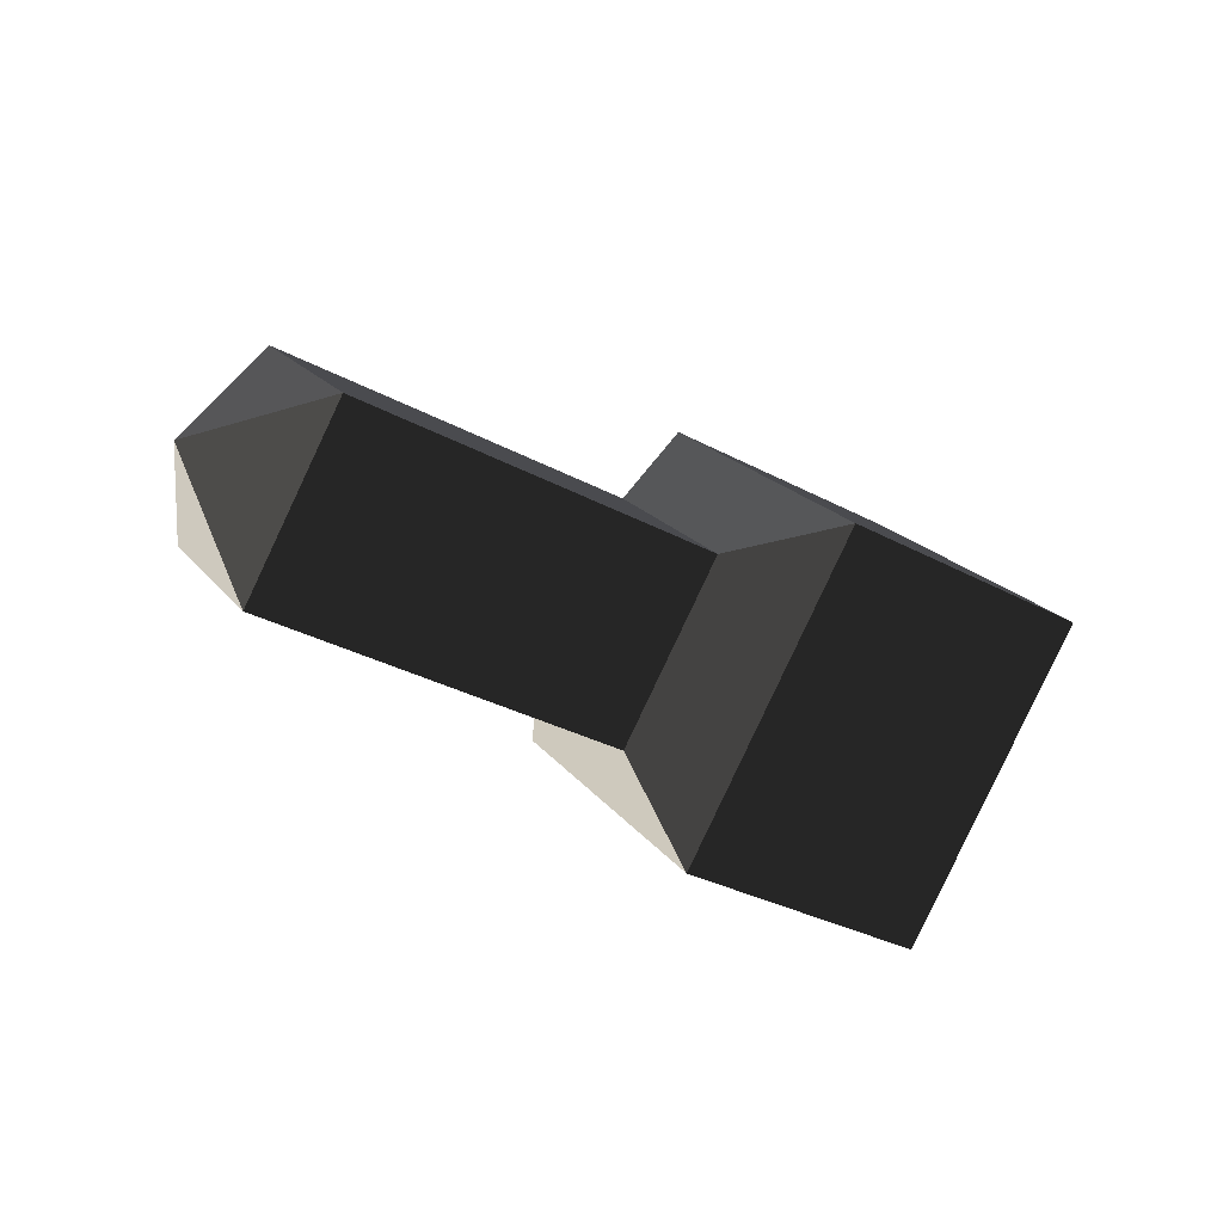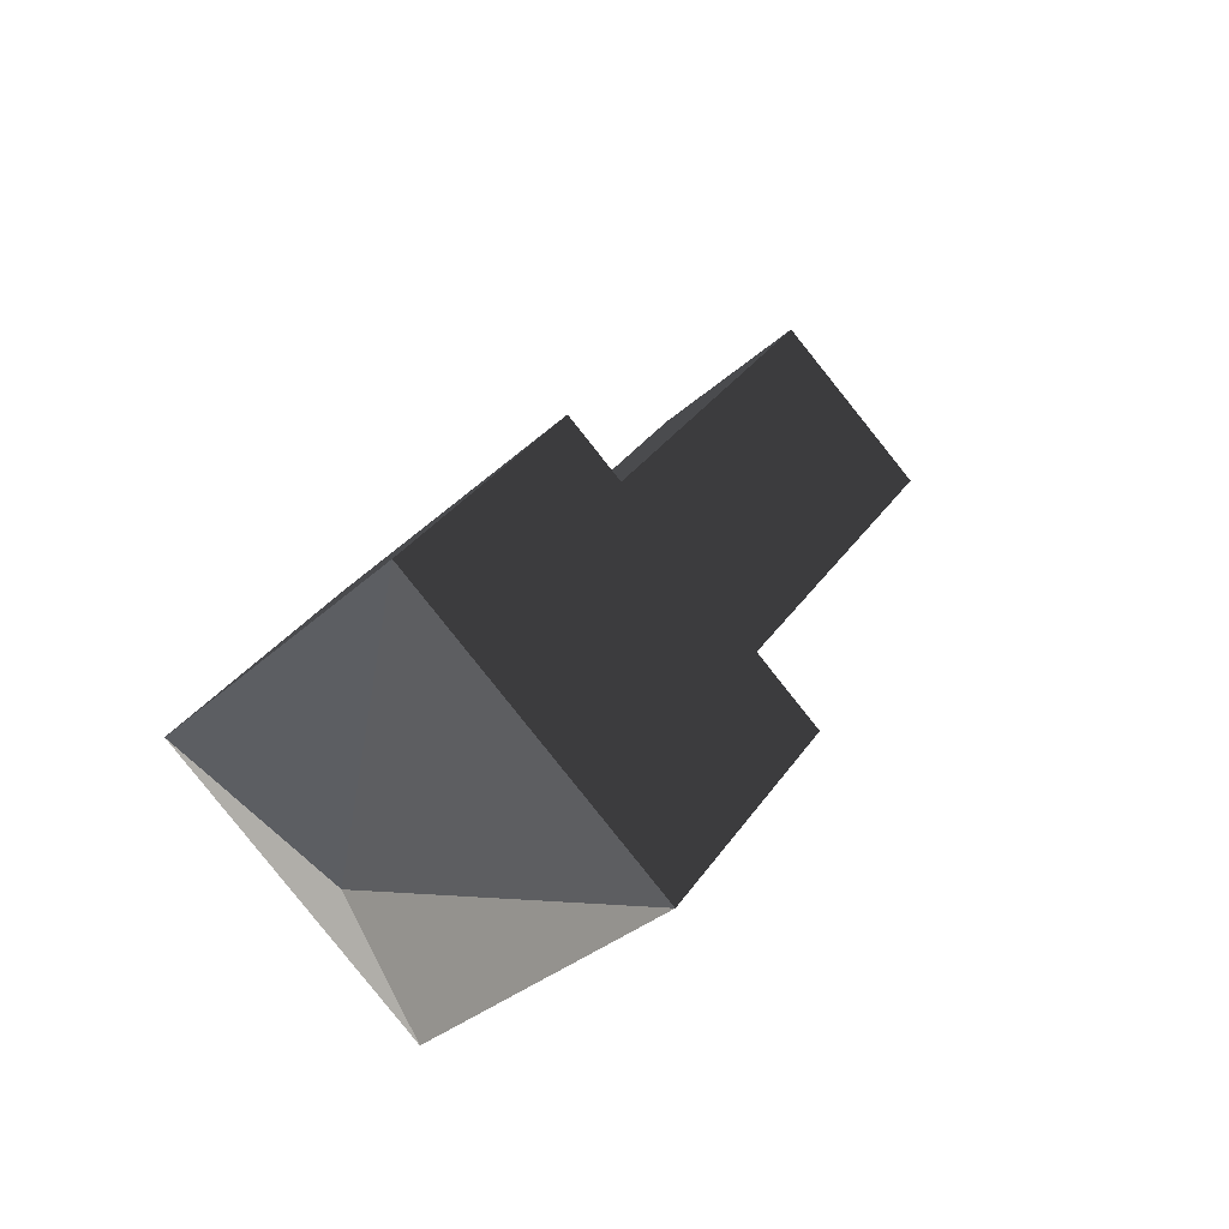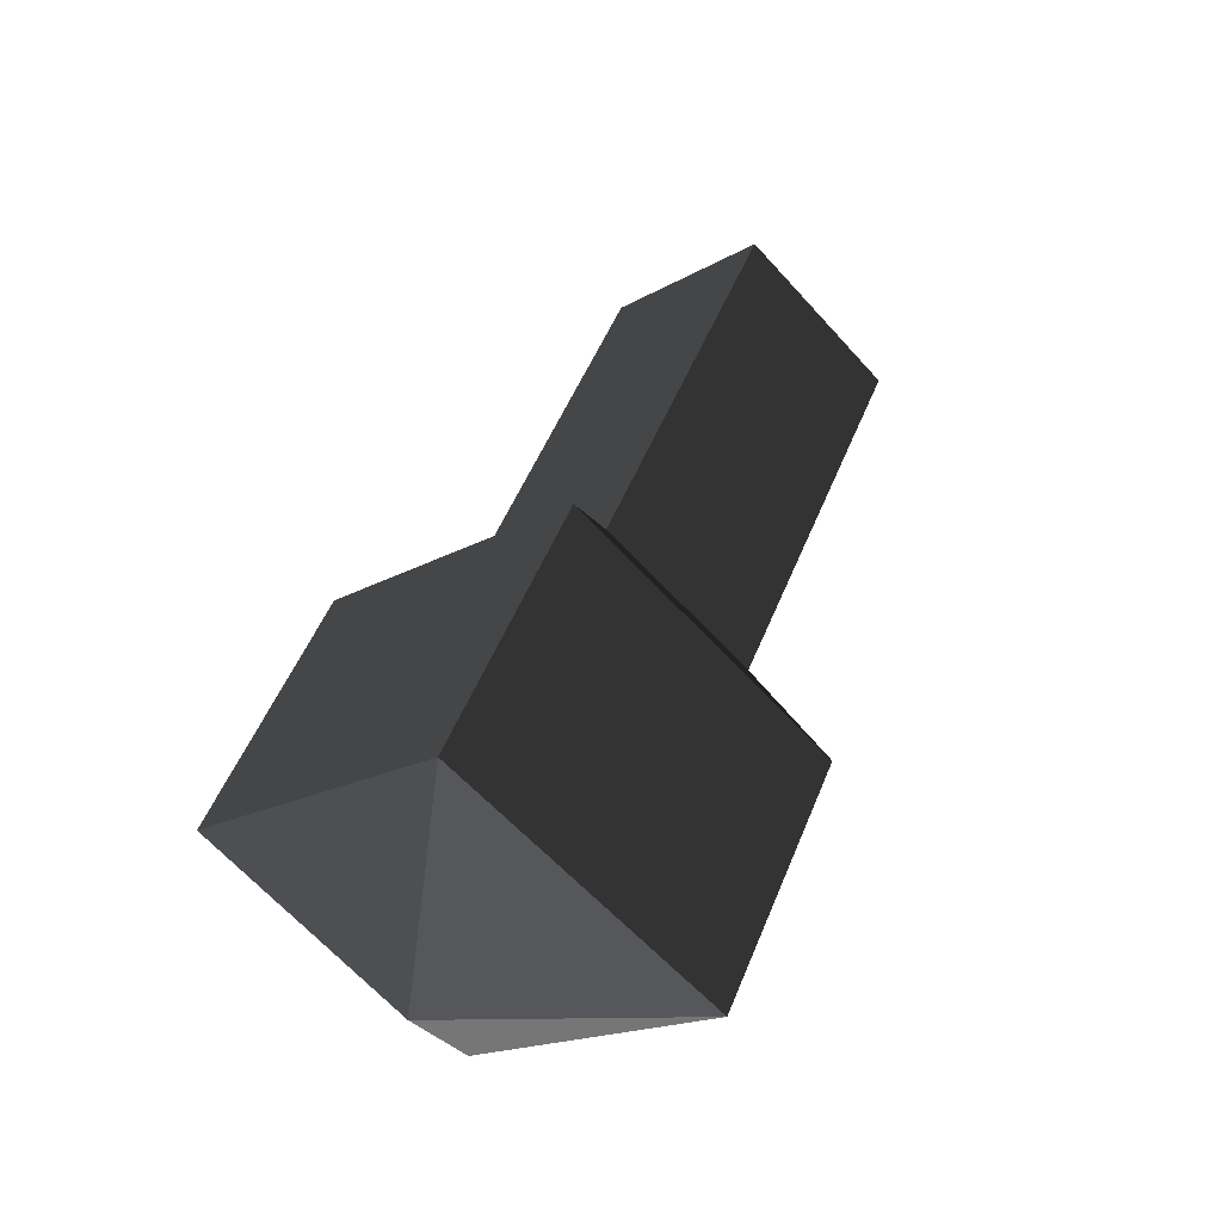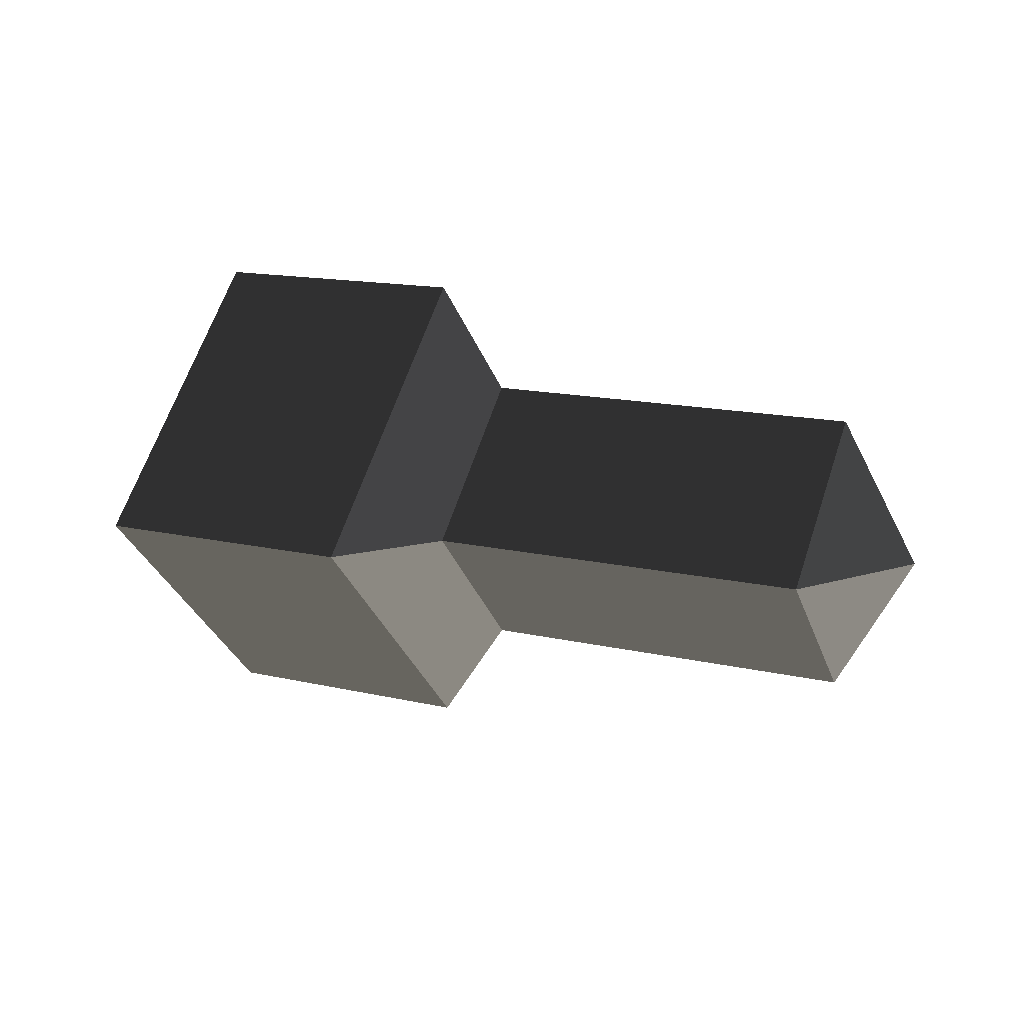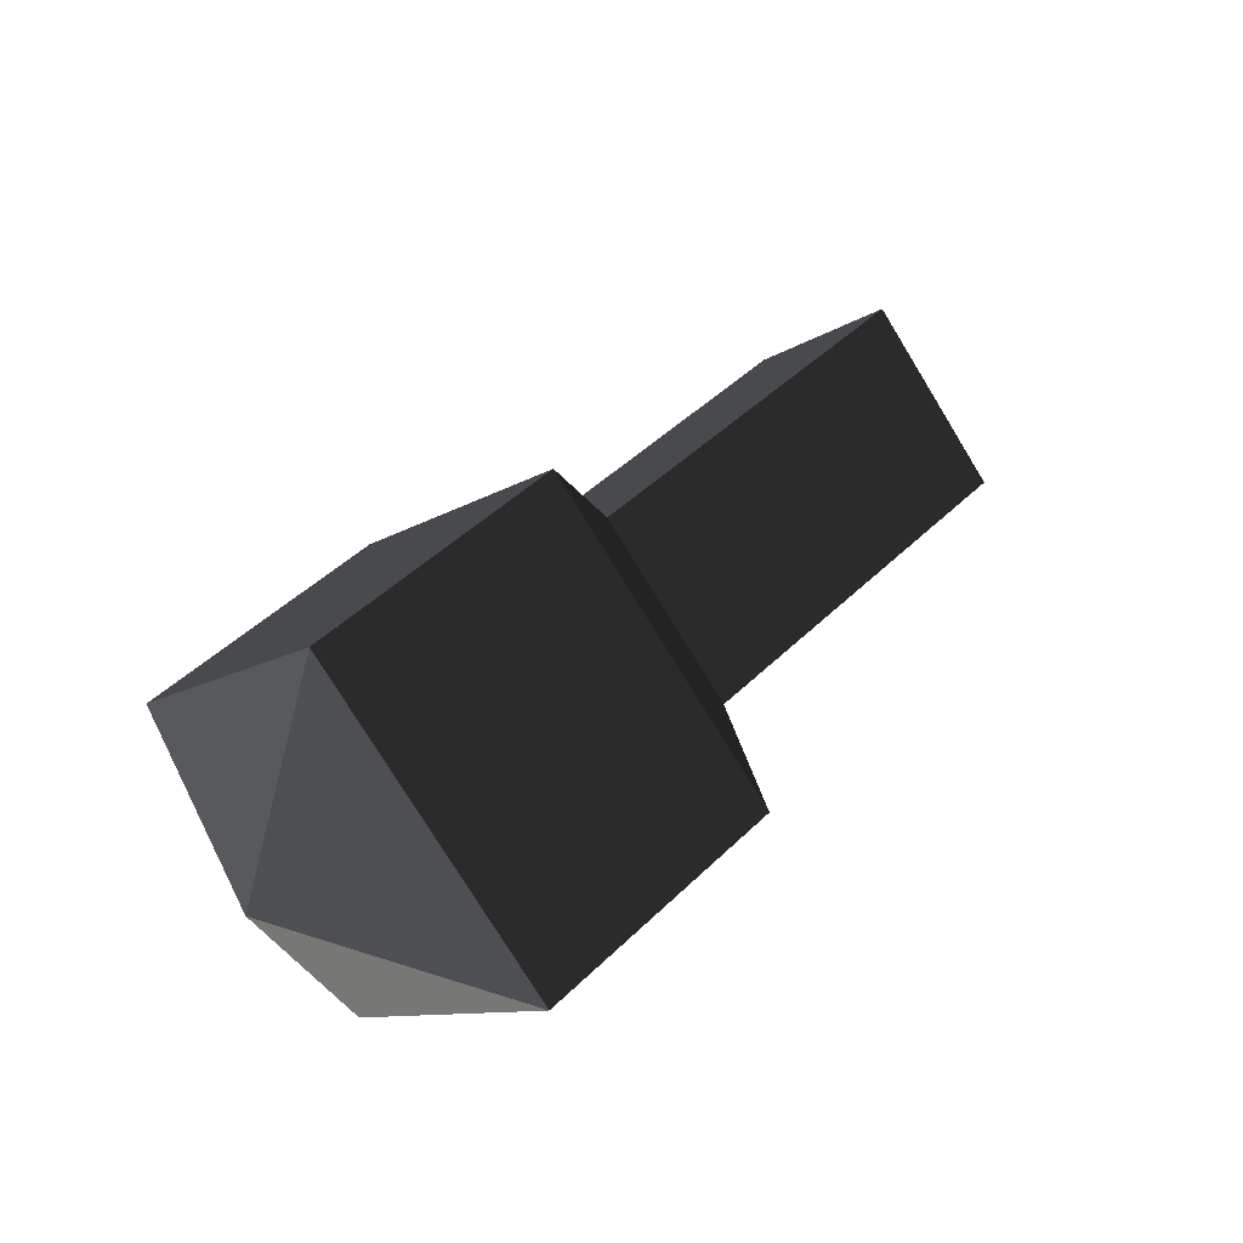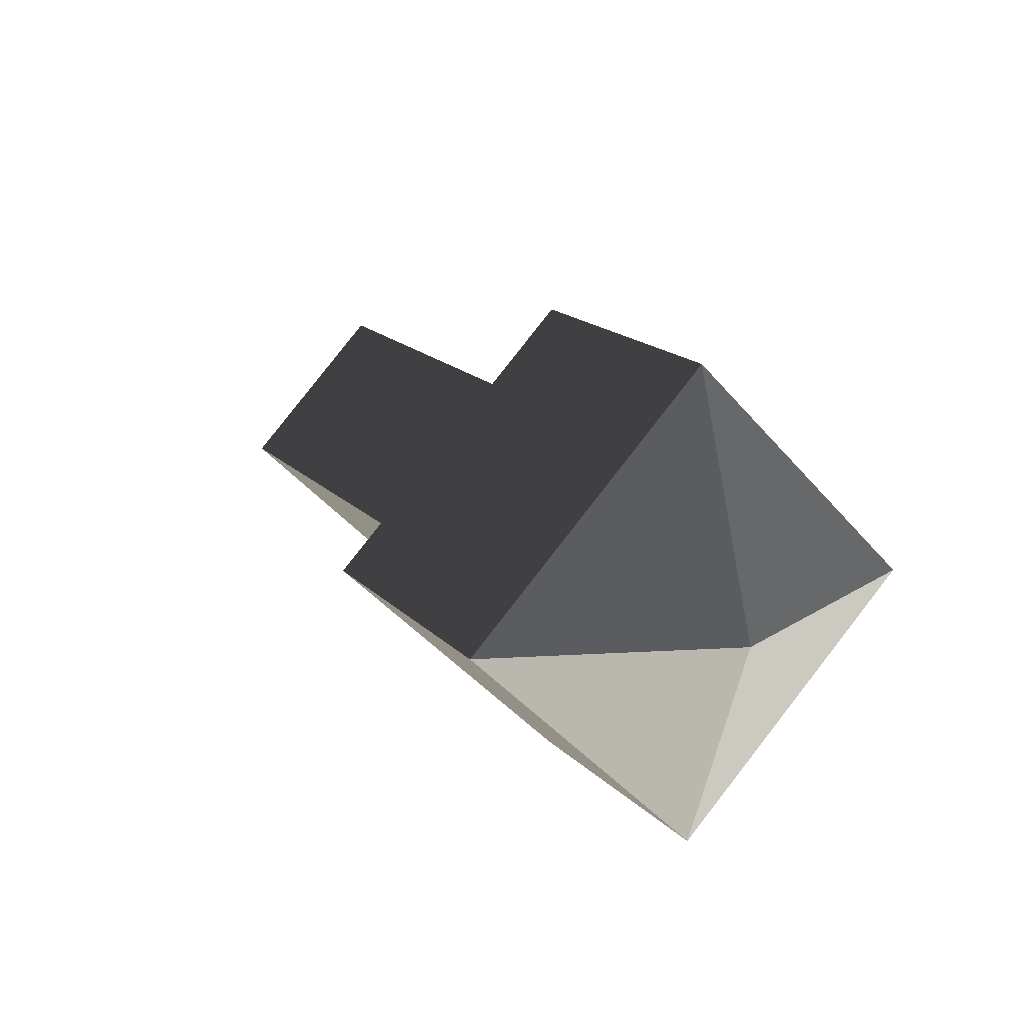
<metadata>
{"format":"obj","ext":"obj","renderer":"f3d","projection":"perspective","resolution":1024,"background":"white","views":[{"elev":-32.3,"azim":143.0,"up":"+Z"},{"elev":31.8,"azim":-61.8,"up":"+Z"},{"elev":52.1,"azim":-68.3,"up":"+Z"},{"elev":14.8,"azim":26.7,"up":"+Y"},{"elev":45.8,"azim":-48.0,"up":"+Y"},{"elev":18.0,"azim":-119.4,"up":"+Y"}]}
</metadata>
<code>
v -0.281 0.0944 0.0031
v -0.281 0.001 -0.0903
v -0.3183 0.0005 0.0014
v -0.3183 0.0005 0.0014
v -0.281 0.001 0.0965
v -0.281 0.001 0.0965
v -0.281 -0.0924 0.0031
v -0.281 -0.0924 0.0031
v -0.281 0.001 -0.0903
v -0.281 0.001 -0.0903
v -0.1768 -0.0924 0.0031
v -0.1768 0.001 -0.0903
v -0.281 0.001 0.0965
v -0.1768 0.001 0.0965
v -0.281 0.0944 0.0031
v -0.1768 0.0944 0.0031
v -0.281 0.001 -0.0903
v -0.1768 0.001 -0.0903
v -0.1503 0.0005 -0.0512
v -0.1503 0.0538 0.0017
v -0.1503 0.0005 0.0546
v -0.1768 0.001 0.0965
v -0.1503 -0.0528 0.0017
v -0.1768 -0.0924 0.0031
v -0.1503 0.0005 -0.0512
v -0.1768 0.001 -0.0903
v -0.0012 -0.0528 0.0017
v -0.0012 0.0005 -0.0512
v 0.0288 0.0005 0.0016
v 0.0288 0.0005 0.0016
v -0.0012 0.0005 0.0545
v -0.0012 0.0005 0.0545
v -0.1503 -0.0528 0.0017
v -0.1503 0.0005 0.0546
v -0.1503 0.0538 0.0017
v -0.0012 0.0538 0.0017
v 0.0288 0.0005 0.0016
v 0.0288 0.0005 0.0016
v -0.0012 0.0005 -0.0512
v -0.0012 0.0005 -0.0512
v -0.1503 0.0538 0.0017
v -0.1503 0.0005 -0.0512
g Group_001
f 1 2 3
f 1 3 5
f 5 3 7
f 7 3 9
f 7 9 12 11
f 7 11 14 13
f 13 14 16 15
f 15 16 18 17
f 18 16 20 19
f 20 16 22 21
f 21 22 24 23
f 23 24 26 25
f 23 25 28 27
f 27 28 29
f 27 29 31
f 27 31 34 33
f 34 31 36 35
f 36 31 37
f 36 37 39
f 36 39 42 41

</code>
